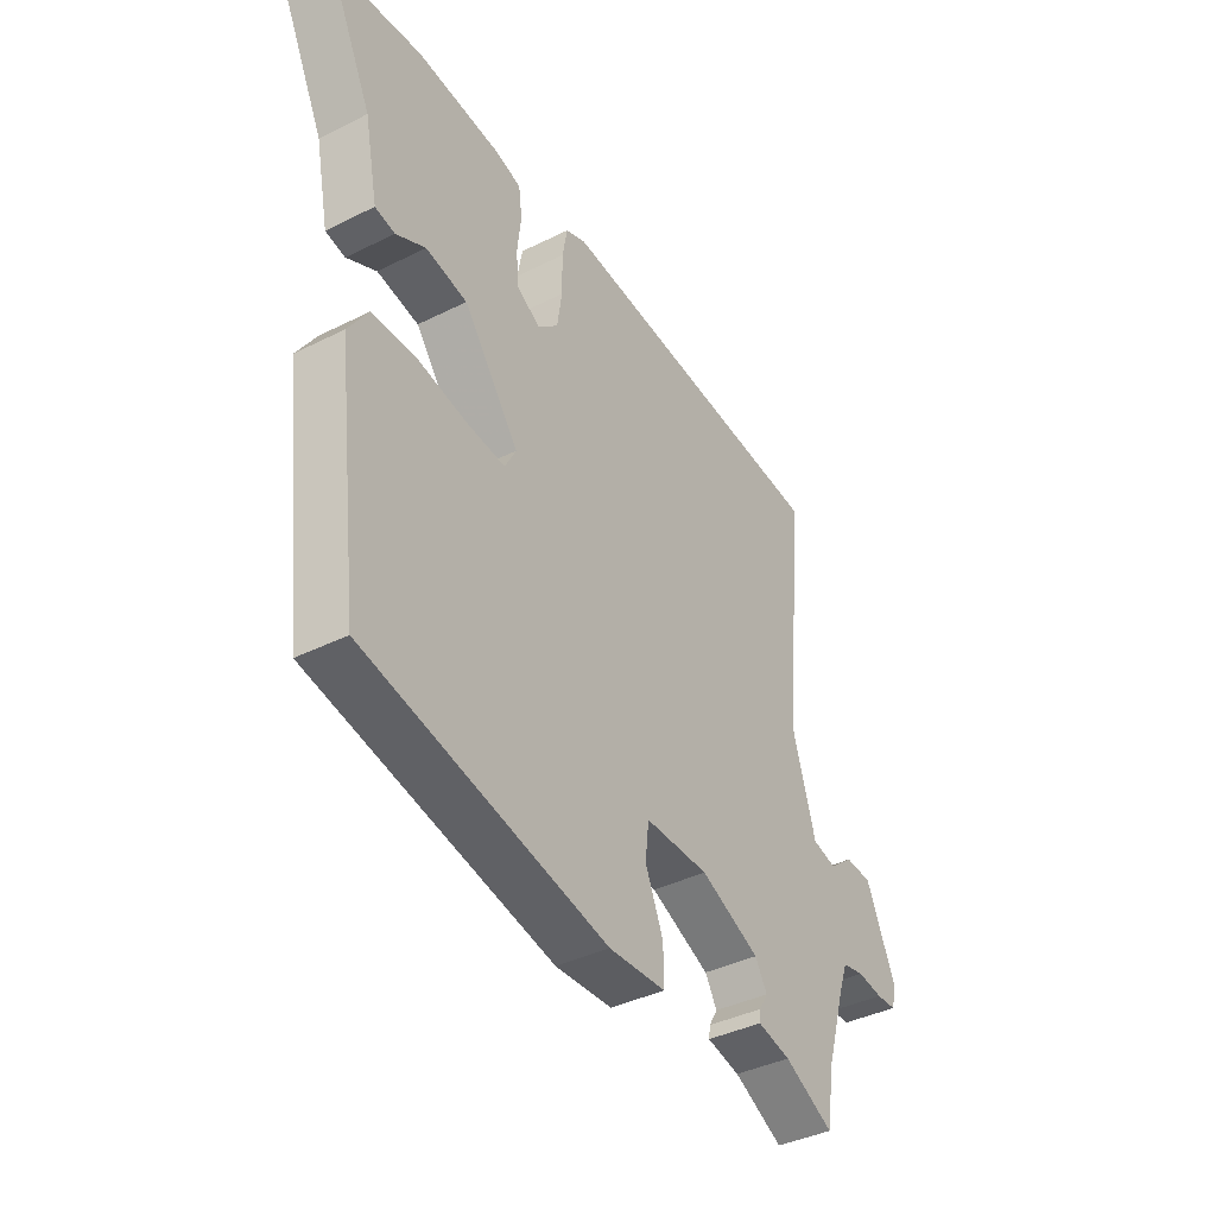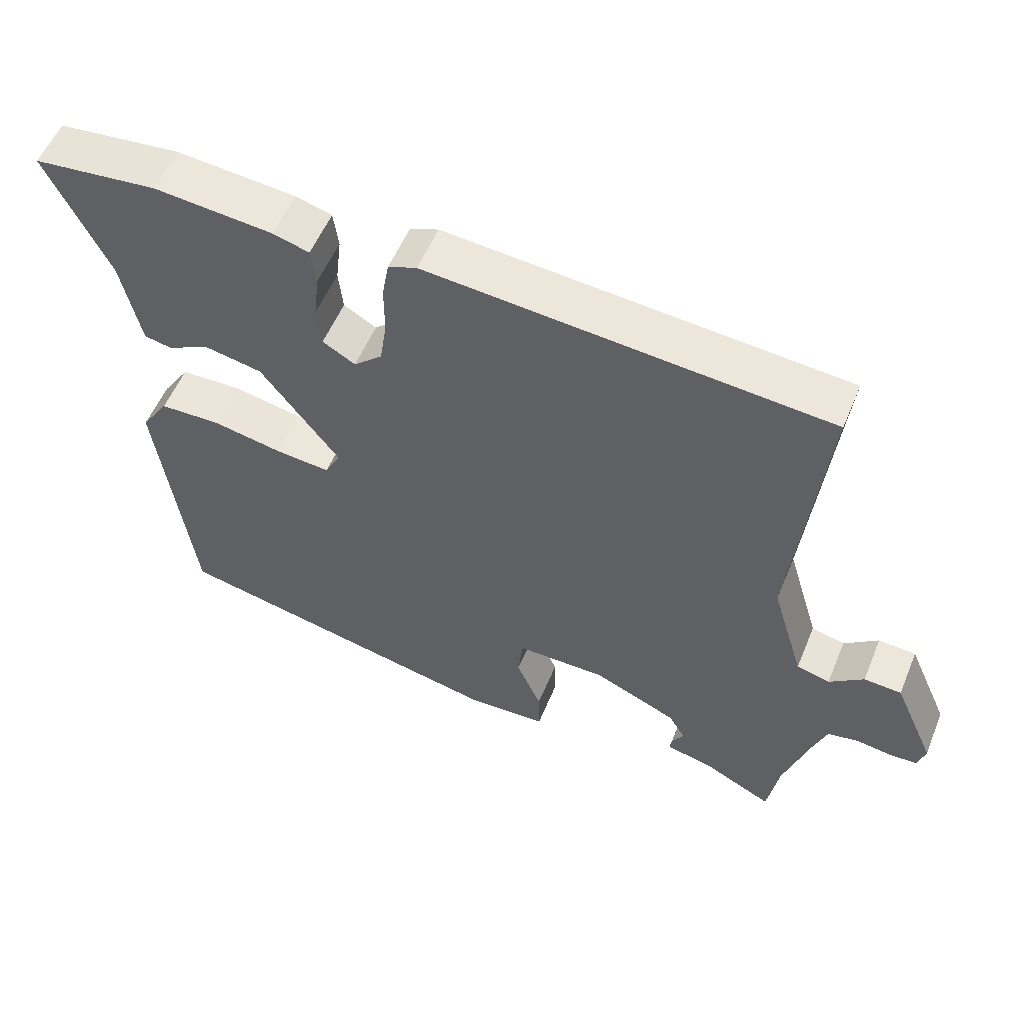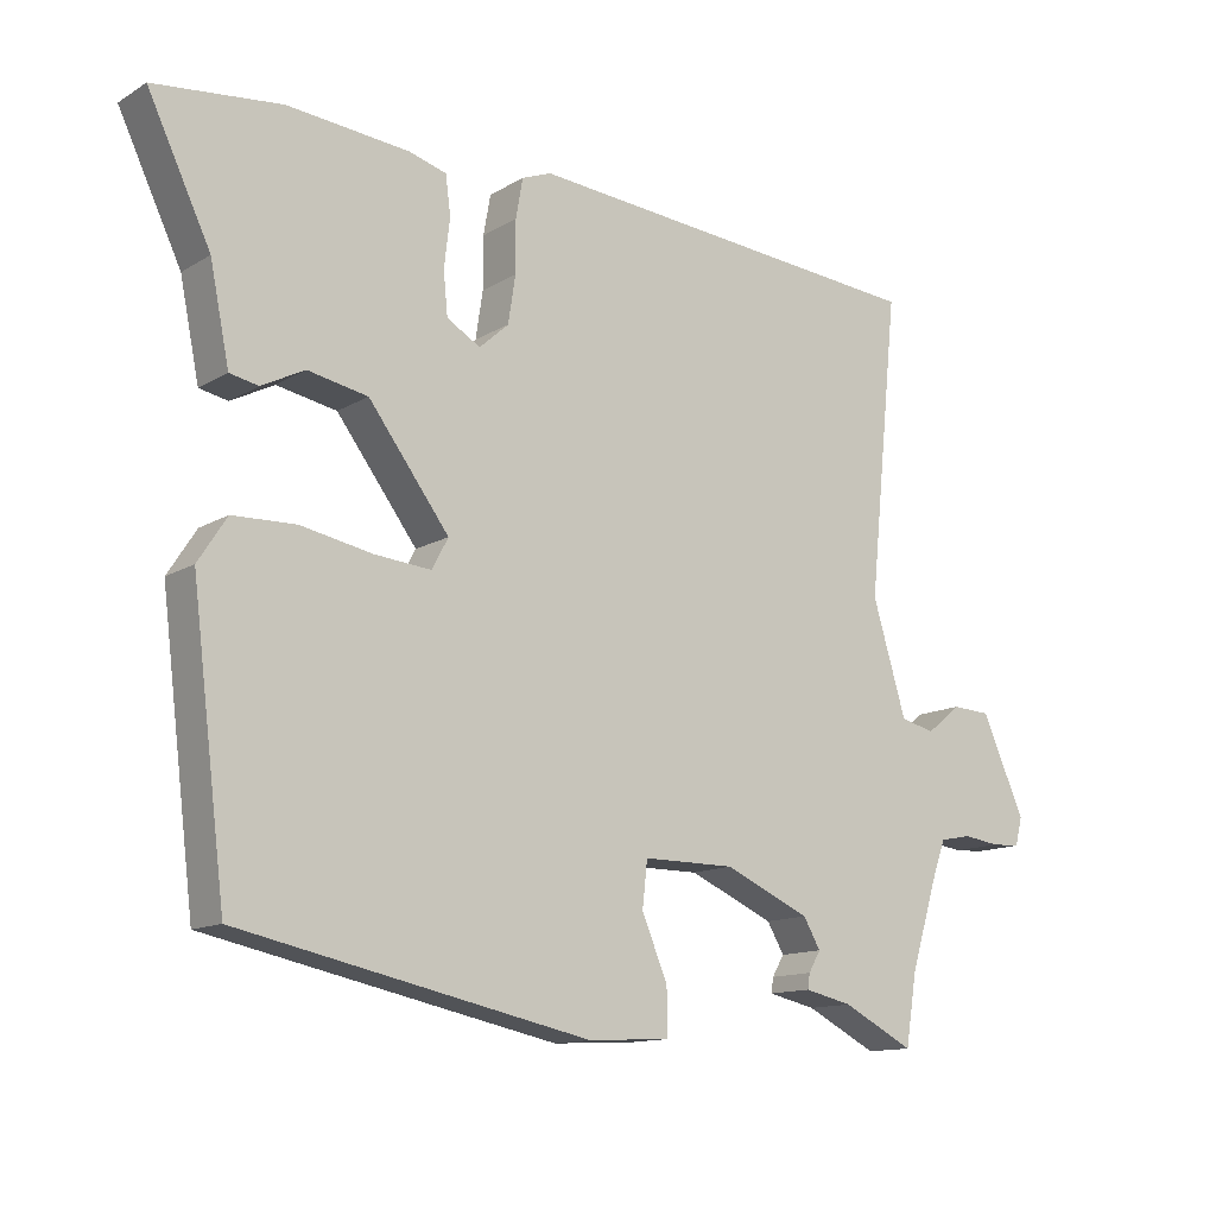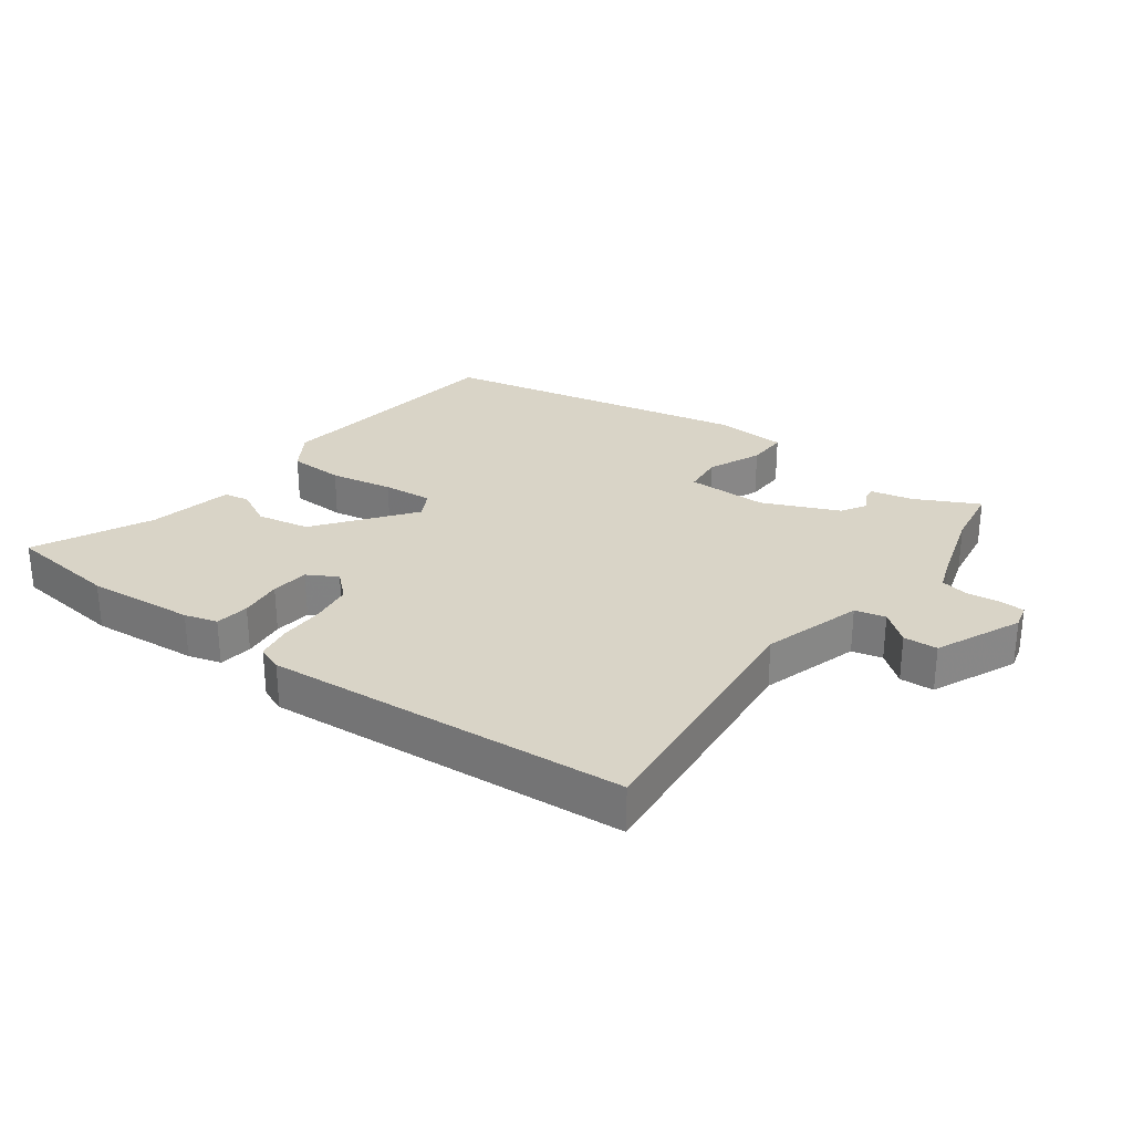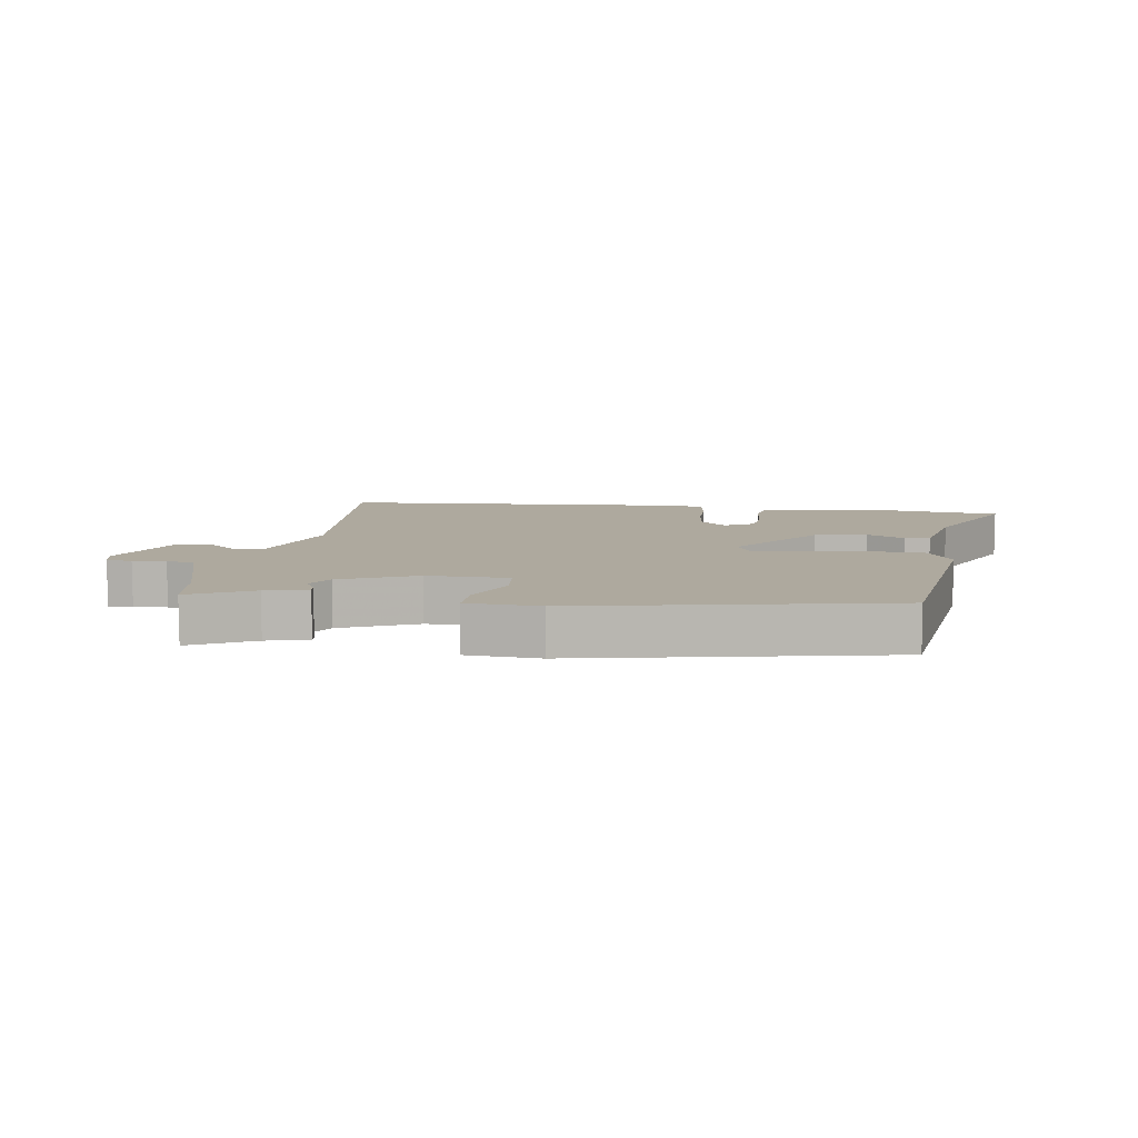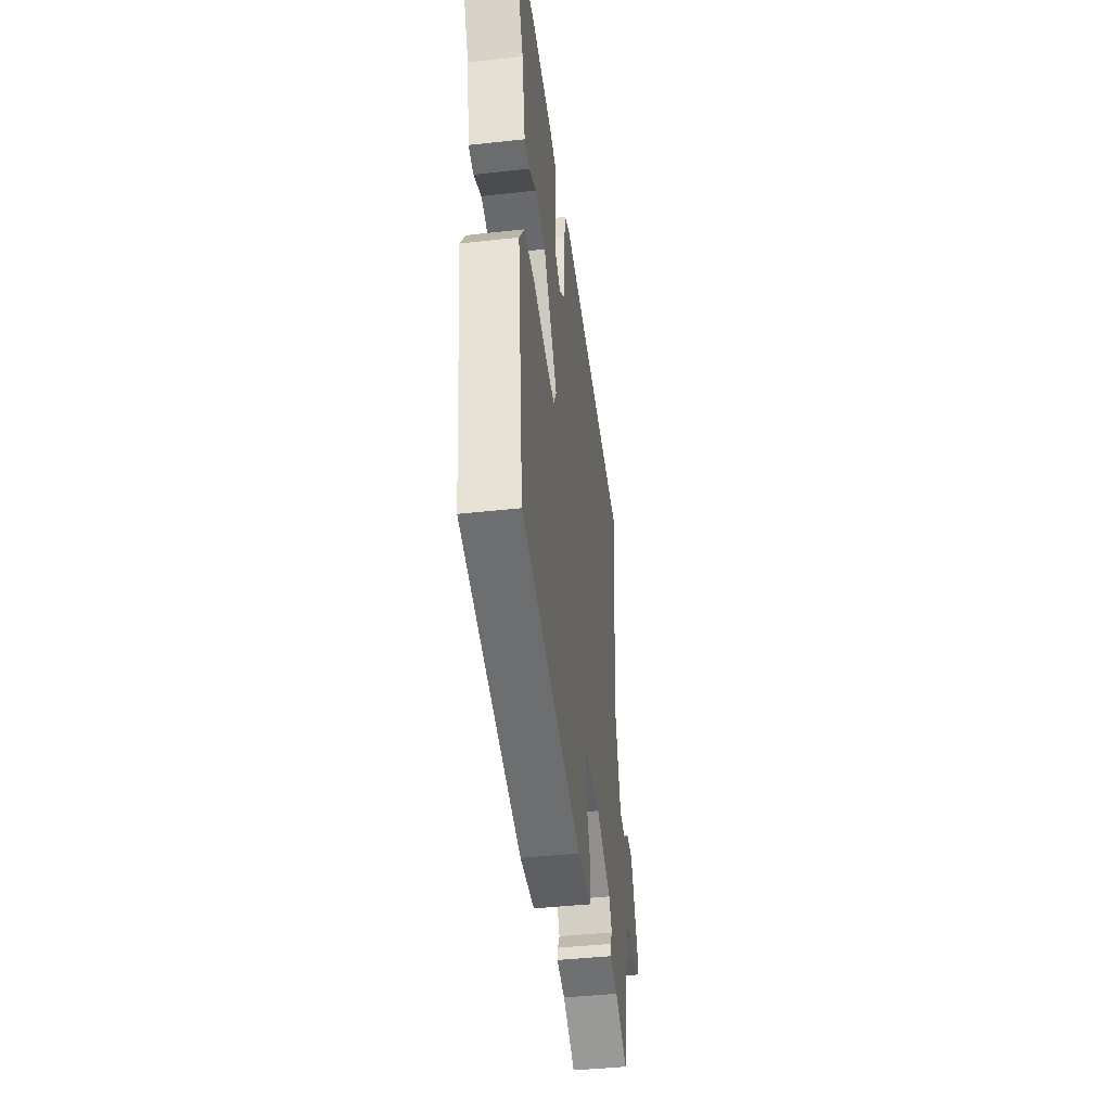
<metadata>
{"format":"obj","ext":"obj","renderer":"f3d","projection":"perspective","resolution":1024,"background":"white","views":[{"elev":-39.4,"azim":-58.1,"up":"+Z"},{"elev":55.5,"azim":22.4,"up":"+Z"},{"elev":-13.0,"azim":-37.0,"up":"+Z"},{"elev":28.4,"azim":36.6,"up":"+Y"},{"elev":9.0,"azim":-171.0,"up":"+Y"},{"elev":-42.5,"azim":-82.5,"up":"+Z"}]}
</metadata>
<code>
v -0.63 0.07 0.485
v -0.452 0.07 0.505
v -0.281 0.07 0.49
v -0.229 0.07 0.475
v -0.222 0.07 0.421
v -0.23 0.07 0.353
v -0.224 0.07 0.293
v -0.177 0.07 0.266
v -0.136 0.07 0.303
v -0.126 0.07 0.369
v -0.126 0.07 0.441
v -0.116 0.07 0.497
v -0.075 0.07 0.513
v 0.498 0.07 0.467
v 0.455 0.07 0.048
v 0.502 0.07 -0.109
v 0.55 0.07 -0.121
v 0.599 0.07 -0.082
v 0.653 0.07 -0.085
v 0.713 0.07 -0.221
v 0.703 0.07 -0.26
v 0.663 0.07 -0.262
v 0.611 0.07 -0.255
v 0.567 0.07 -0.264
v 0.548 0.07 -0.317
v 0.51 0.07 -0.439
v 0.494 0.07 -0.538
v 0.394 0.07 -0.487
v 0.327 0.07 -0.472
v 0.33 0.07 -0.451
v 0.347 0.07 -0.422
v 0.323 0.07 -0.381
v 0.203 0.07 -0.328
v 0.074 0.07 -0.328
v 0.067 0.07 -0.392
v 0.103 0.07 -0.477
v 0.104 0.07 -0.542
v -0.011 0.07 -0.548
v -0.5 0.07 -0.445
v -0.548 0.07 -0.057
v -0.508 0.07 0.005
v -0.42 0.07 0.008
v -0.32 0.07 -0.011
v -0.241 0.07 -0.018
v -0.218 0.07 0.025
v -0.331 0.07 0.175
v -0.415 0.07 0.191
v -0.475 0.07 0.16
v -0.515 0.07 0.168
v -0.542 0.07 0.301
v -0.63 0 0.485
v -0.452 0 0.505
v -0.281 0 0.49
v -0.229 0 0.475
v -0.222 0 0.421
v -0.23 0 0.353
v -0.224 0 0.293
v -0.177 0 0.266
v -0.136 0 0.303
v -0.126 0 0.369
v -0.126 0 0.441
v -0.116 0 0.497
v -0.075 0 0.513
v 0.498 0 0.467
v 0.455 0 0.048
v 0.502 0 -0.109
v 0.55 0 -0.121
v 0.599 0 -0.082
v 0.653 0 -0.085
v 0.713 0 -0.221
v 0.703 0 -0.26
v 0.663 0 -0.262
v 0.611 0 -0.255
v 0.567 0 -0.264
v 0.548 0 -0.317
v 0.51 0 -0.439
v 0.494 0 -0.538
v 0.394 0 -0.487
v 0.327 0 -0.472
v 0.33 0 -0.451
v 0.347 0 -0.422
v 0.323 0 -0.381
v 0.203 0 -0.328
v 0.074 0 -0.328
v 0.067 0 -0.392
v 0.103 0 -0.477
v 0.104 0 -0.542
v -0.011 0 -0.548
v -0.5 0 -0.445
v -0.548 0 -0.057
v -0.508 0 0.005
v -0.42 0 0.008
v -0.32 0 -0.011
v -0.241 0 -0.018
v -0.218 0 0.025
v -0.331 0 0.175
v -0.415 0 0.191
v -0.475 0 0.16
v -0.515 0 0.168
v -0.542 0 0.301
f 47 48 49 50
f 46 47 50 1
f 40 41 42 43
f 40 43 44
f 39 40 44
f 38 39 44
f 35 36 37 38
f 34 35 38 44
f 33 34 44 45
f 28 29 30 31
f 26 27 28 31
f 25 26 31 32
f 24 25 32 33
f 20 21 22 23
f 17 18 19 20
f 16 17 20 23
f 12 13 14 15
f 10 11 12 15
f 9 10 15 16
f 8 9 16 23
f 3 4 5 6
f 3 6 7
f 46 1 2 3
f 46 3 7
f 24 33 45 46
f 23 24 46
f 7 8 23 46
f 100 99 98 97
f 51 100 97 96
f 93 92 91 90
f 94 93 90
f 94 90 89
f 94 89 88
f 88 87 86 85
f 94 88 85 84
f 95 94 84 83
f 81 80 79 78
f 81 78 77 76
f 82 81 76 75
f 83 82 75 74
f 73 72 71 70
f 70 69 68 67
f 73 70 67 66
f 65 64 63 62
f 65 62 61 60
f 66 65 60 59
f 73 66 59 58
f 56 55 54 53
f 57 56 53
f 53 52 51 96
f 57 53 96
f 96 95 83 74
f 96 74 73
f 96 73 58 57
f 1 51 52 2
f 2 52 53 3
f 3 53 54 4
f 4 54 55 5
f 5 55 56 6
f 6 56 57 7
f 7 57 58 8
f 8 58 59 9
f 9 59 60 10
f 10 60 61 11
f 11 61 62 12
f 12 62 63 13
f 13 63 64 14
f 14 64 65 15
f 15 65 66 16
f 16 66 67 17
f 17 67 68 18
f 18 68 69 19
f 19 69 70 20
f 20 70 71 21
f 21 71 72 22
f 22 72 73 23
f 23 73 74 24
f 24 74 75 25
f 25 75 76 26
f 26 76 77 27
f 27 77 78 28
f 28 78 79 29
f 29 79 80 30
f 30 80 81 31
f 31 81 82 32
f 32 82 83 33
f 33 83 84 34
f 34 84 85 35
f 35 85 86 36
f 36 86 87 37
f 37 87 88 38
f 38 88 89 39
f 39 89 90 40
f 40 90 91 41
f 41 91 92 42
f 42 92 93 43
f 43 93 94 44
f 44 94 95 45
f 45 95 96 46
f 46 96 97 47
f 47 97 98 48
f 48 98 99 49
f 49 99 100 50
f 50 100 51 1

</code>
